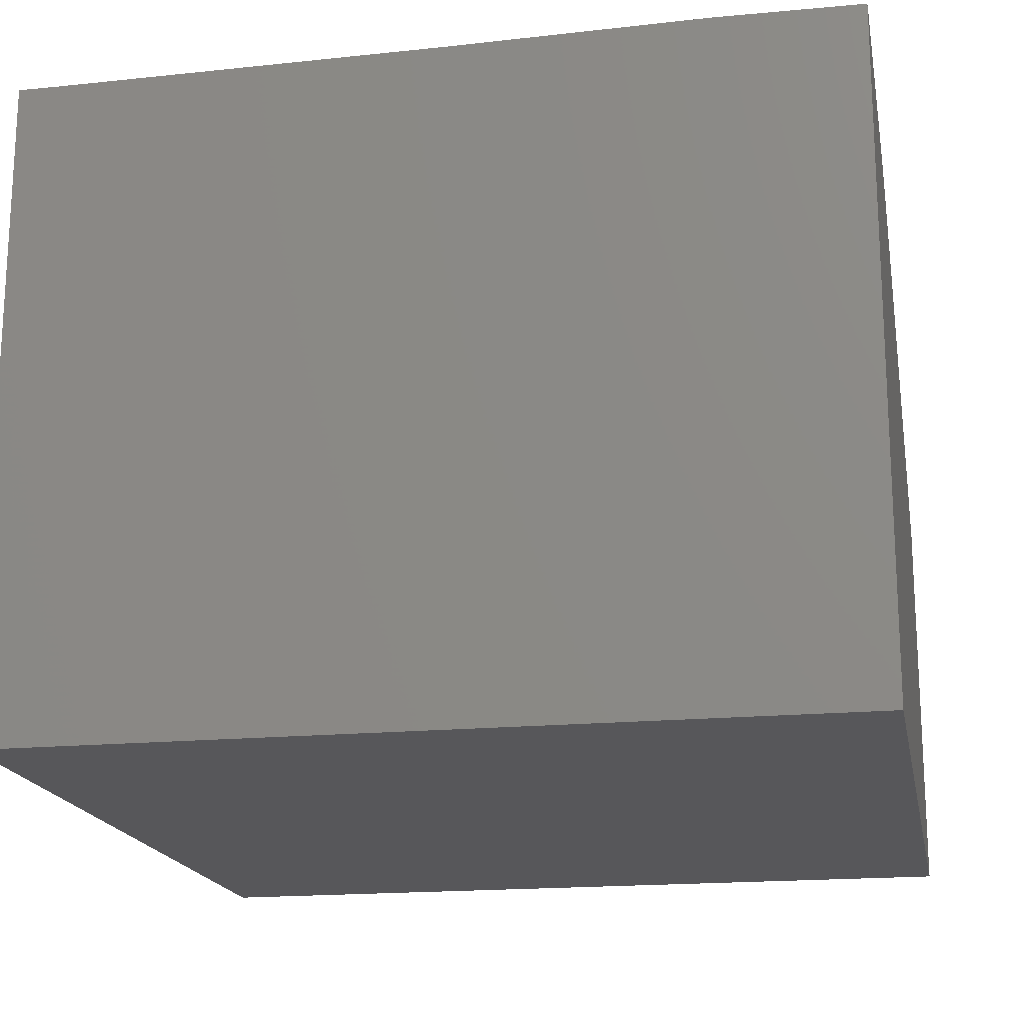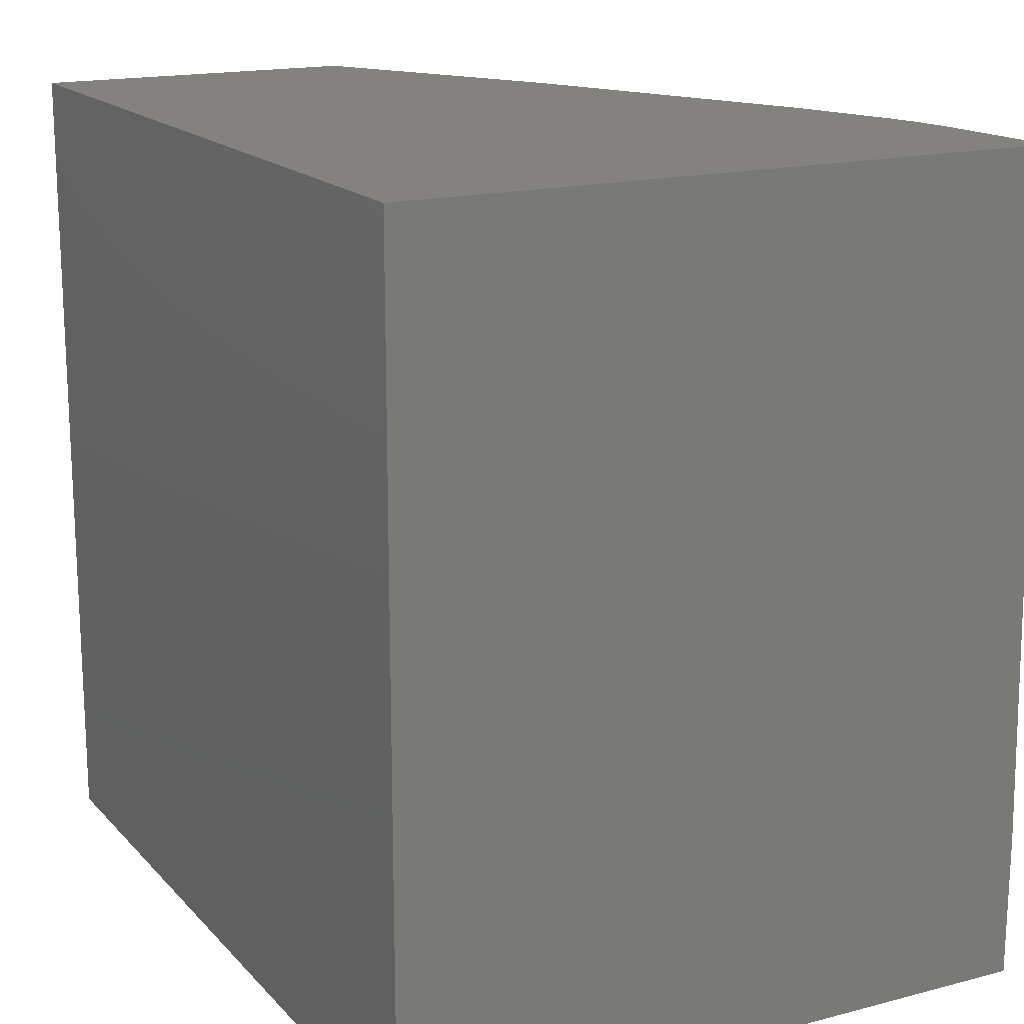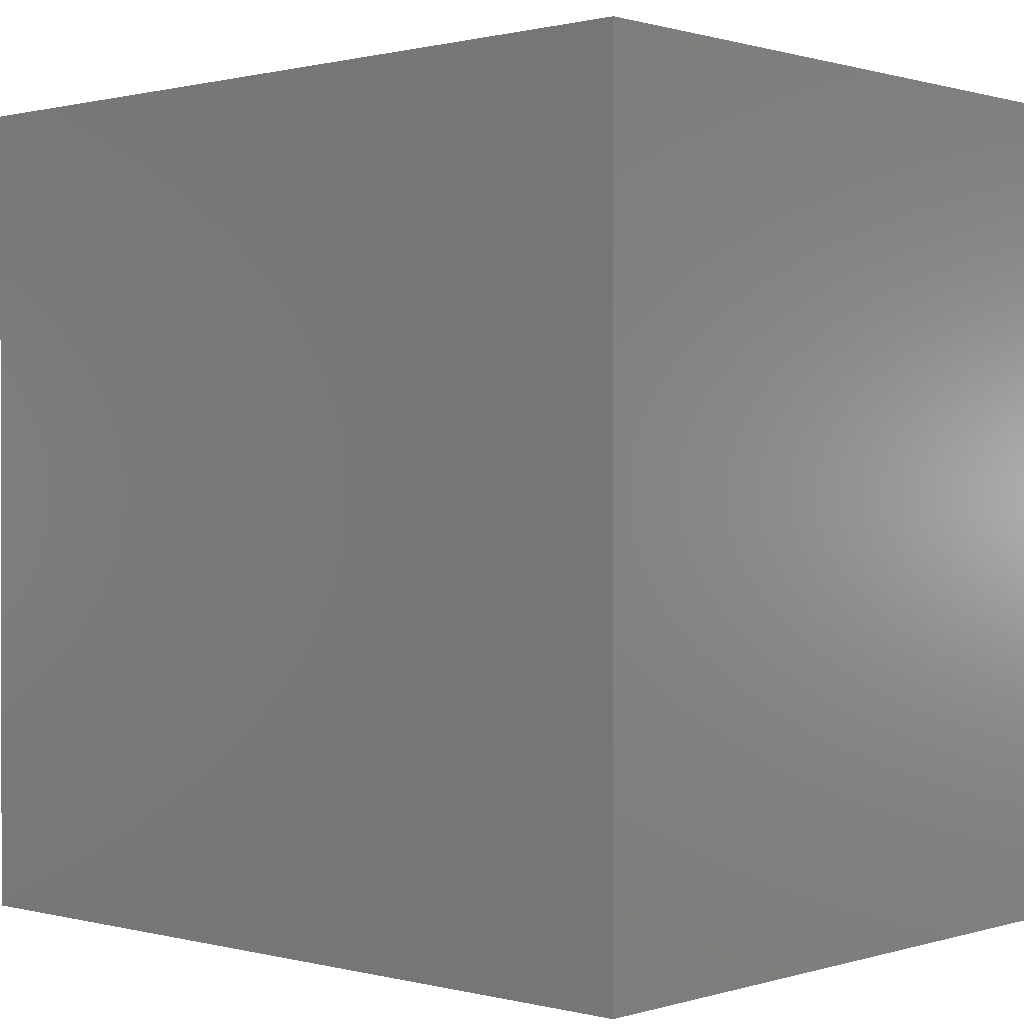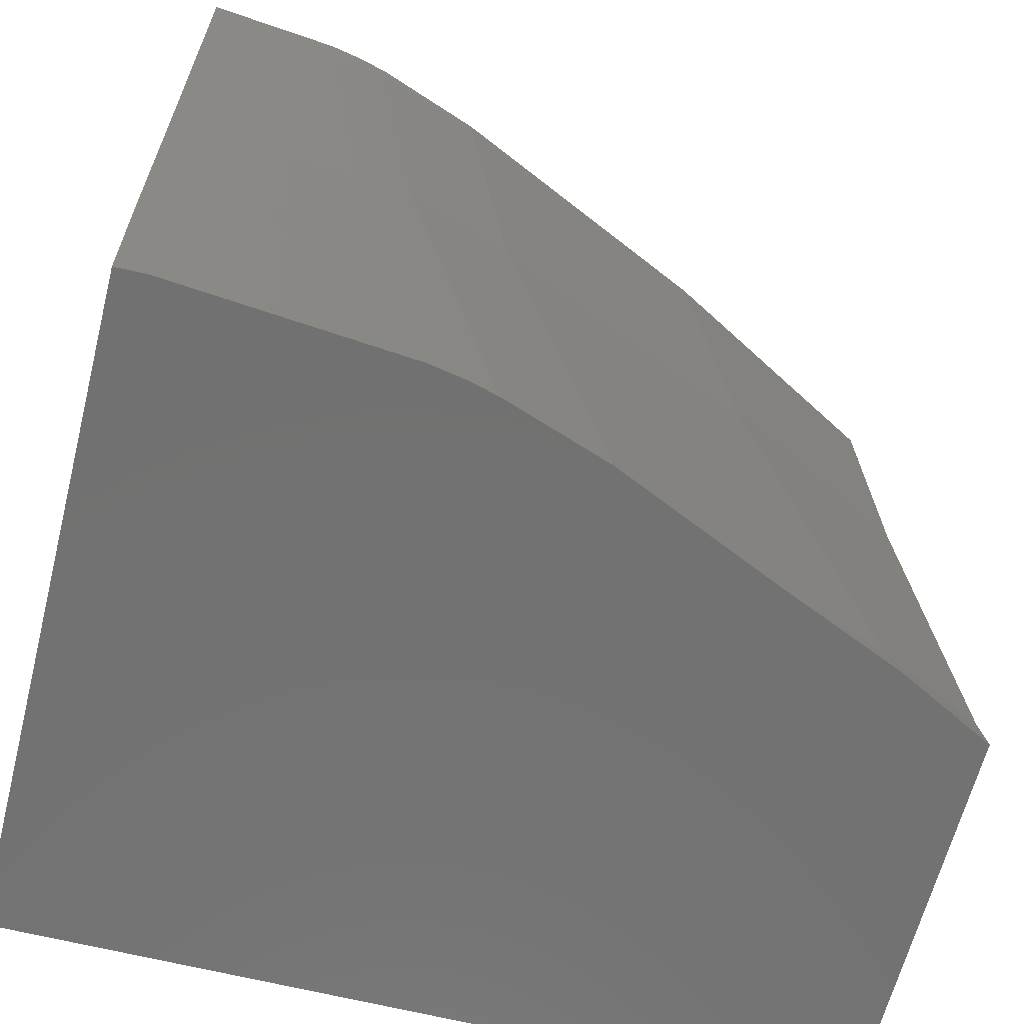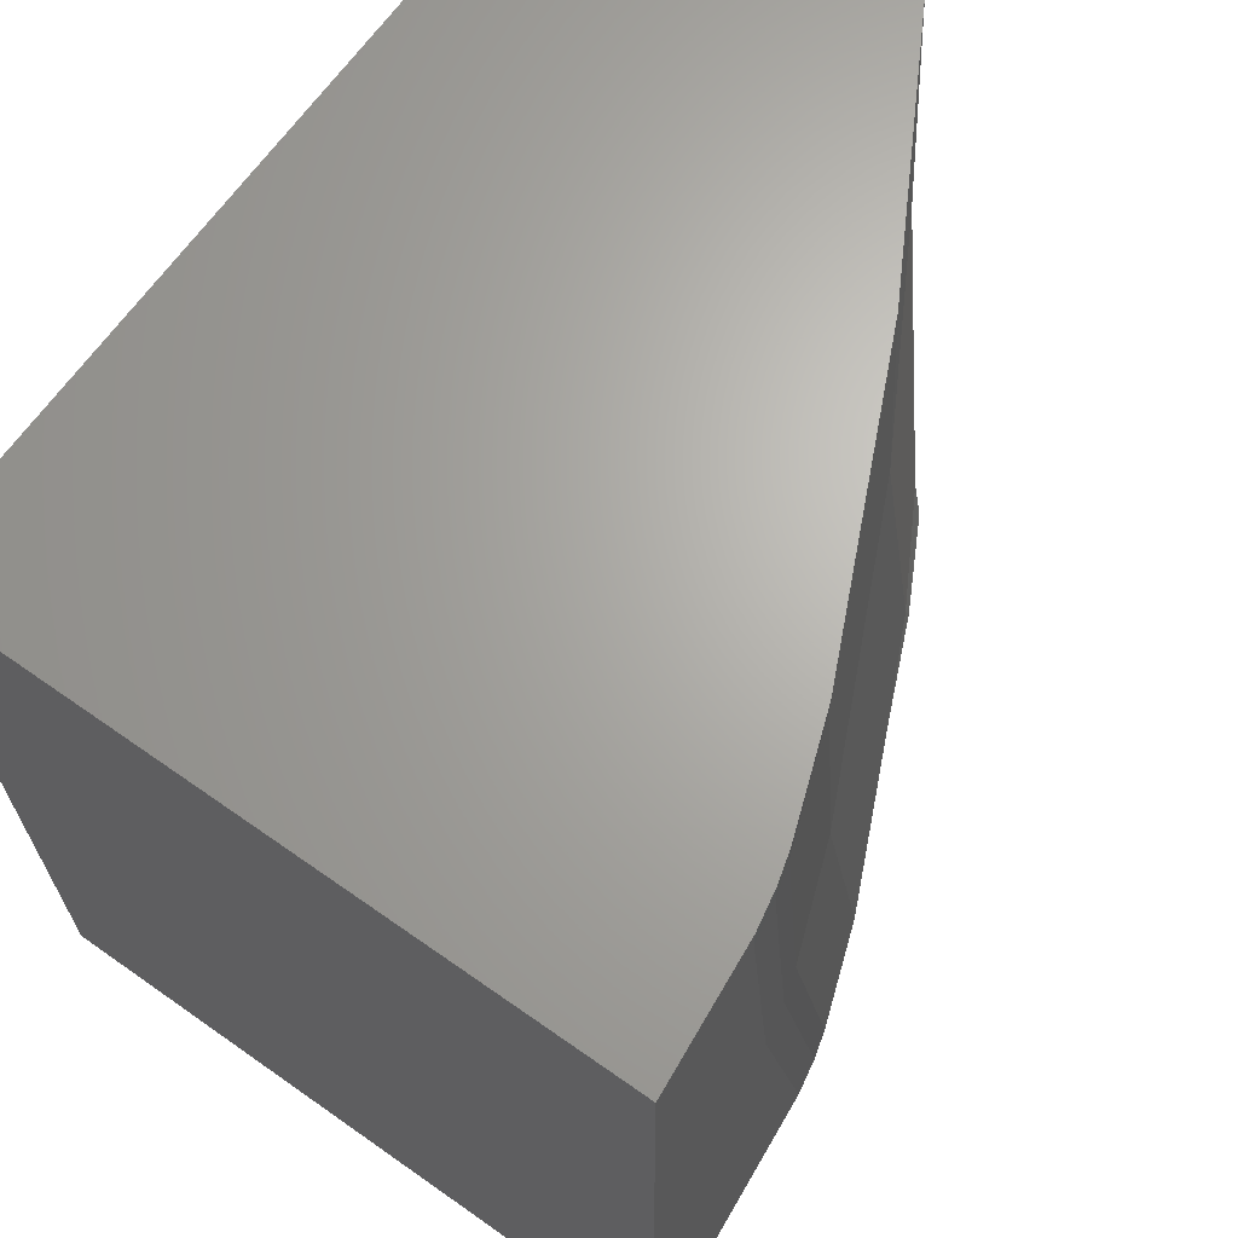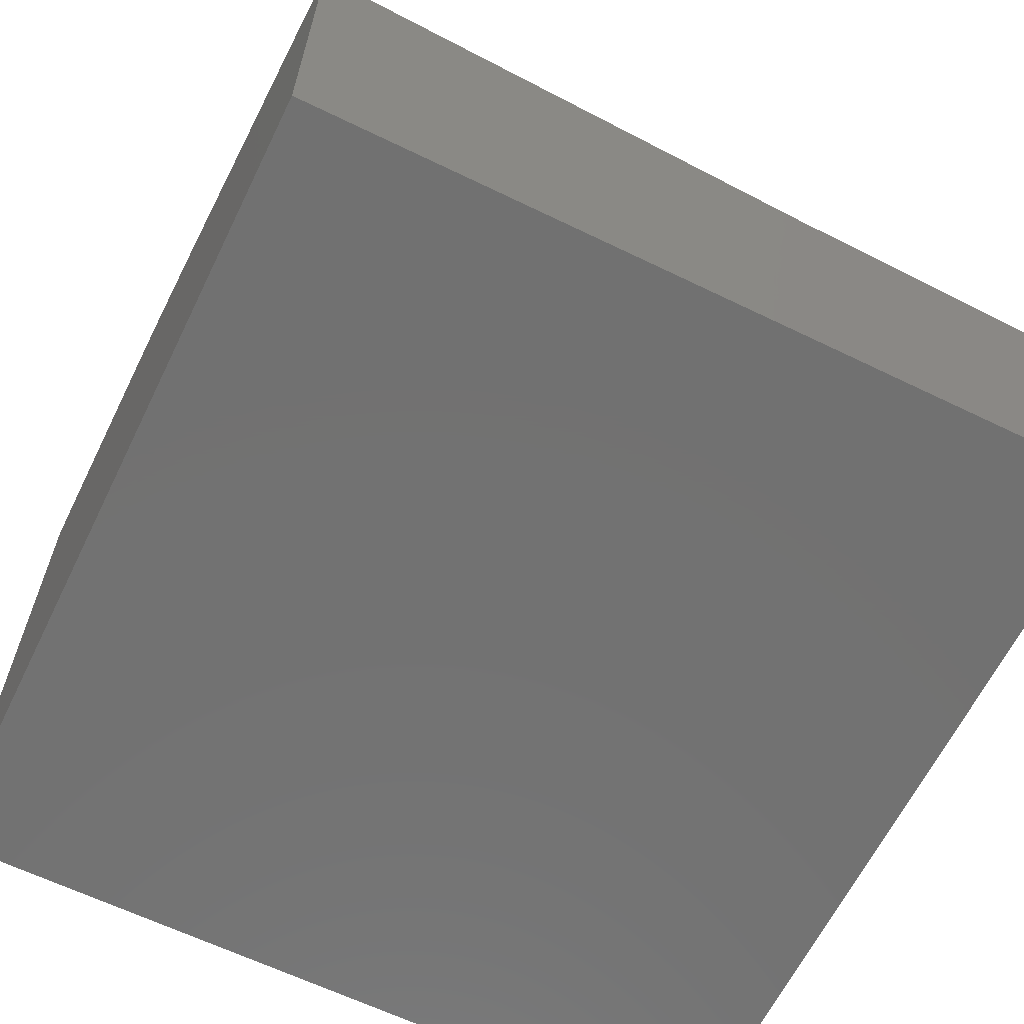
<metadata>
{"format":"stl","ext":"stl","renderer":"f3d","projection":"perspective","resolution":1024,"background":"white","views":[{"elev":-18.1,"azim":-79.3,"up":"+Z"},{"elev":16.8,"azim":-117.7,"up":"+Y"},{"elev":0.6,"azim":-137.5,"up":"+Y"},{"elev":-63.7,"azim":-14.2,"up":"+Y"},{"elev":66.3,"azim":-54.8,"up":"+Y"},{"elev":-63.7,"azim":63.9,"up":"+Z"}]}
</metadata>
<code>
# stl→obj: 50 verts, 96 faces
v 37.33 -92.71 15.04
v 37.33 -91.88 7.667
v 37.33 -91.88 14.98
v 37.33 -98.36 15.39
v 37.33 -110.2 7.667
v 37.33 -102.8 15.9
v 37.33 -109.1 16.6
v 37.33 -110.2 16.84
v 18.67 -110.2 7.667
v 18.67 -91.88 7.667
v 18.67 -92.73 22.35
v 18.67 -91.88 22.35
v 18.67 -99.08 22.42
v 18.67 -101.4 22.44
v 18.67 -107 22.55
v 18.67 -110.2 22.53
v 21.67 -91.88 22.09
v 21.72 -91.88 22.08
v 22.51 -91.88 21.92
v 22.47 -91.88 21.94
v 23.26 -91.88 21.71
v 23.11 -91.88 21.76
v 25.48 -91.88 20.92
v 25.77 -91.88 20.78
v 31.5 -91.88 18.16
v 31.84 -91.88 18.01
v 31.86 -91.88 18
v 19.33 -110.2 22.55
v 20.64 -110.2 22.43
v 24.61 -110.2 22.09
v 24.74 -110.2 22.06
v 25.52 -110.2 21.91
v 25.43 -110.2 21.94
v 26.4 -110.2 21.65
v 26.08 -110.2 21.76
v 28.5 -110.2 20.92
v 29.02 -110.2 20.68
v 32.56 -110.2 19.09
v 34.71 -110.2 18.17
v 35.1 -110.2 18
v 21.68 -92.53 22.09
v 25.49 -92.28 20.92
v 23.12 -92.43 21.76
v 22.48 -92.48 21.94
v 22.64 -100.7 22.09
v 32.69 -99.11 18
v 26.4 -100.1 20.92
v 24.06 -100.5 21.76
v 23.43 -100.6 21.94
v 34.88 -109.7 18
f 1 2 3
f 4 2 1
f 5 4 6
f 5 6 7
f 5 7 8
f 4 5 2
f 9 2 5
f 2 9 10
f 10 11 12
f 10 13 11
f 10 14 13
f 9 14 10
f 14 9 15
f 15 9 16
f 10 17 18
f 19 18 20
f 18 19 10
f 21 19 22
f 19 21 10
f 10 21 23
f 10 23 24
f 10 24 25
f 10 25 26
f 10 26 27
f 2 27 3
f 27 2 10
f 17 10 12
f 9 28 16
f 28 9 29
f 29 9 30
f 30 9 31
f 32 31 9
f 31 32 33
f 34 32 9
f 32 34 35
f 34 9 36
f 36 9 37
f 37 9 38
f 5 38 9
f 38 5 39
f 39 5 40
f 40 5 8
f 12 41 17
f 41 12 11
f 24 23 42
f 24 42 25
f 21 22 43
f 21 42 23
f 42 21 43
f 19 20 44
f 19 43 22
f 43 19 44
f 18 17 41
f 18 44 20
f 44 18 41
f 11 13 41
f 13 45 41
f 45 13 14
f 27 1 3
f 1 27 46
f 1 46 4
f 25 47 26
f 47 25 42
f 26 46 27
f 46 26 47
f 42 43 48
f 42 48 47
f 43 44 49
f 48 43 49
f 44 41 45
f 49 44 45
f 15 29 45
f 15 45 14
f 29 15 28
f 45 29 30
f 15 16 28
f 46 6 4
f 6 46 50
f 6 50 7
f 47 37 46
f 37 47 36
f 46 38 50
f 38 46 37
f 47 35 34
f 35 47 48
f 36 47 34
f 48 33 32
f 33 48 49
f 35 48 32
f 49 30 31
f 30 49 45
f 33 49 31
f 7 40 8
f 40 7 50
f 50 38 39
f 50 39 40

</code>
